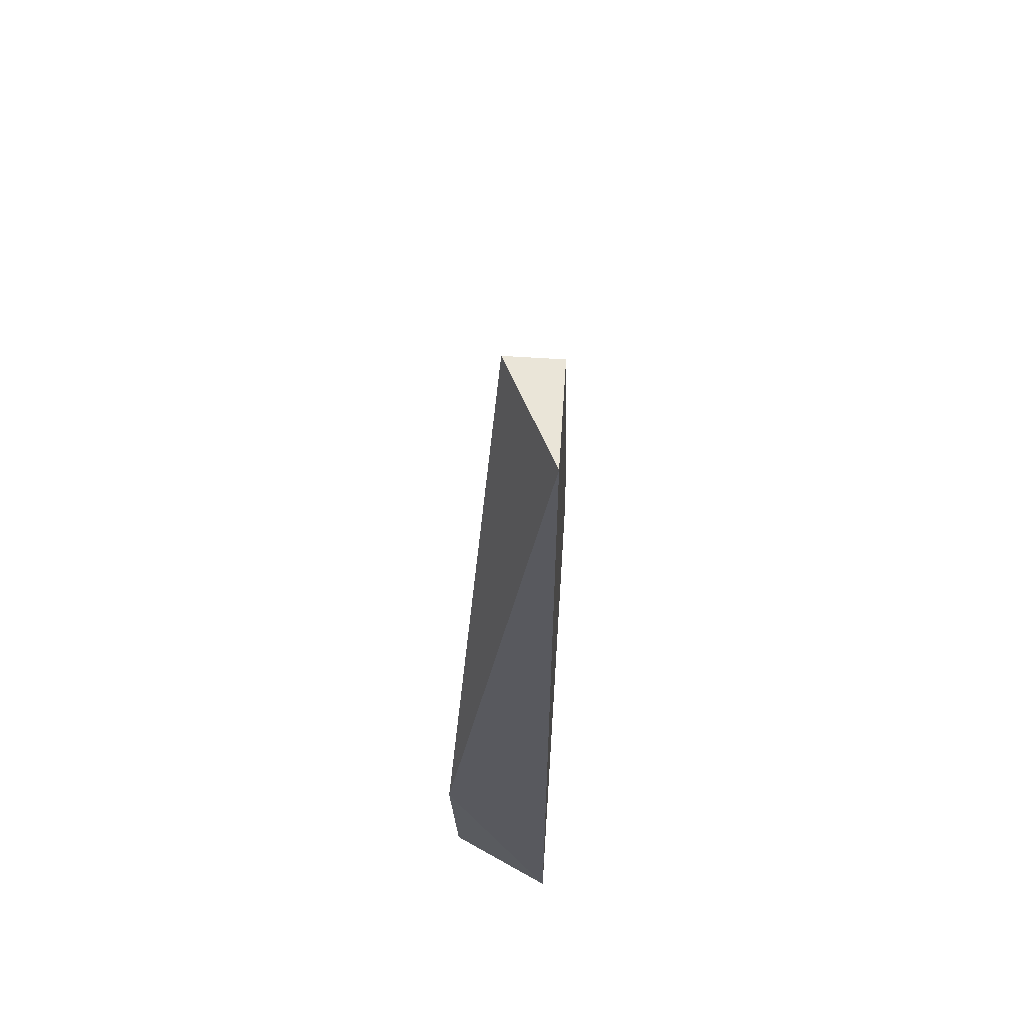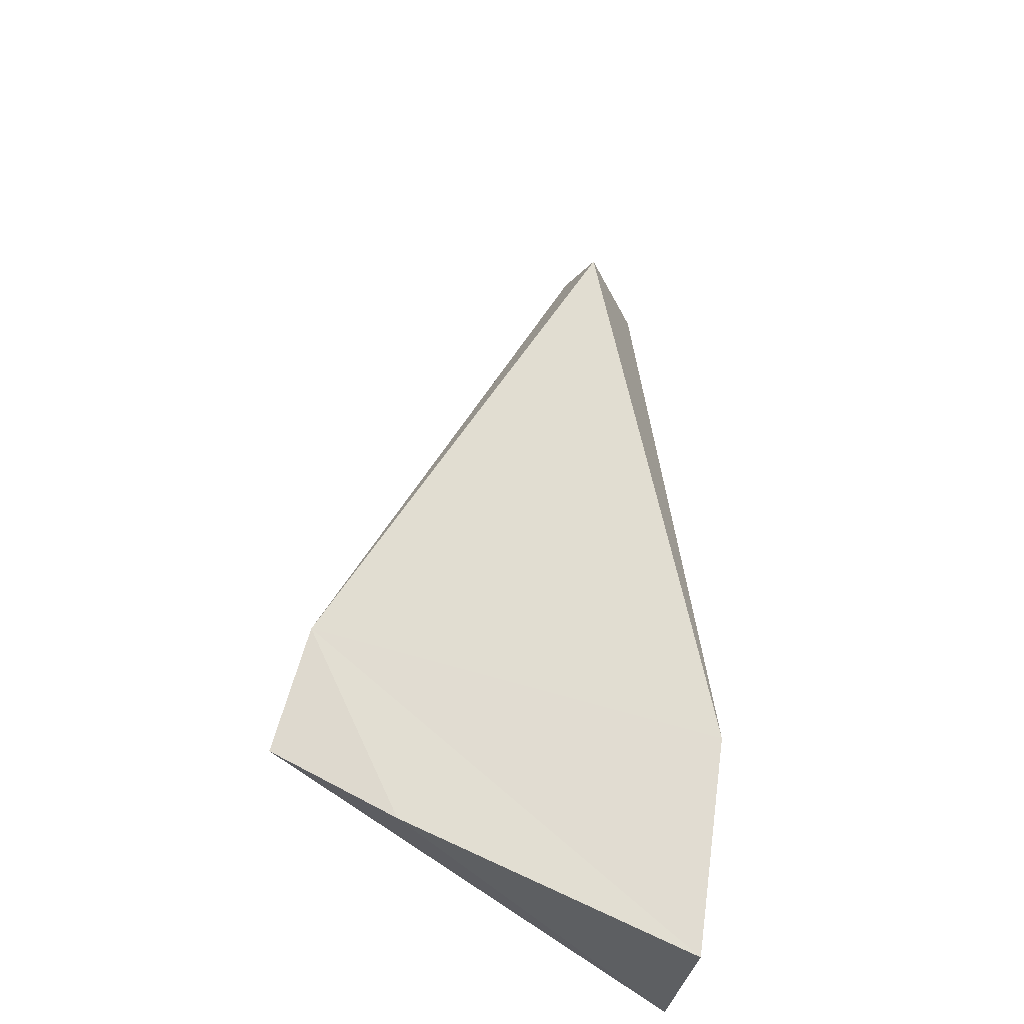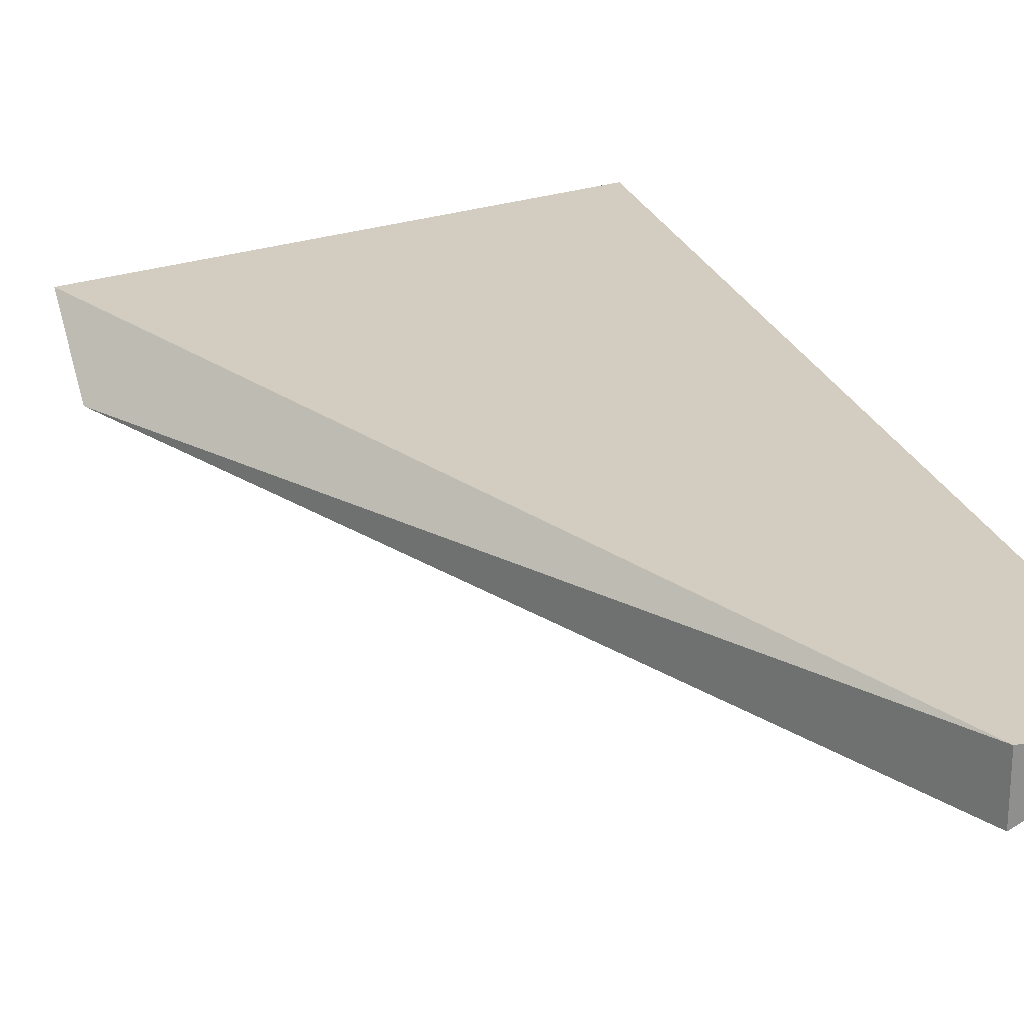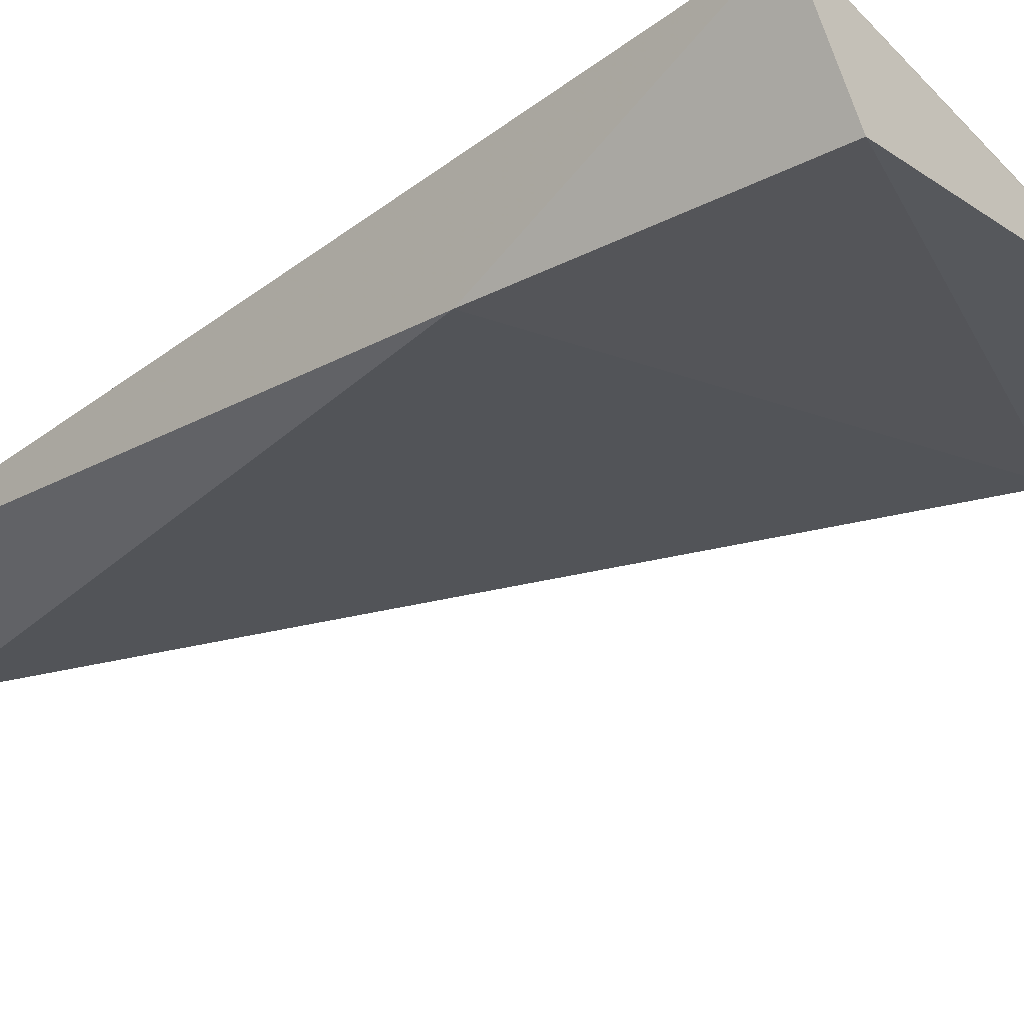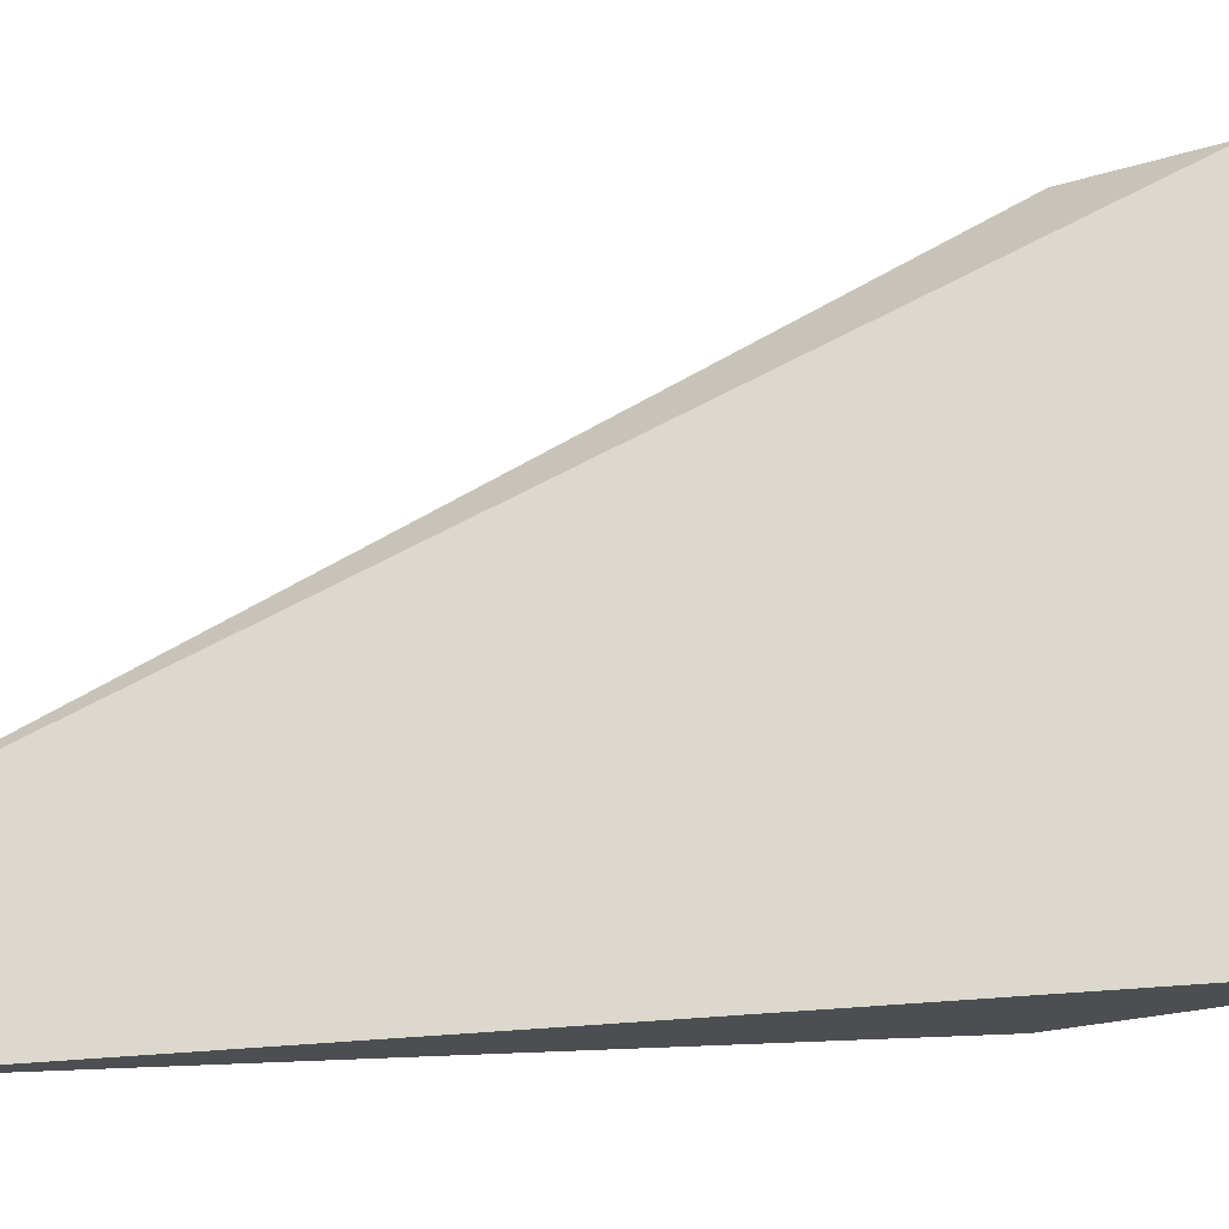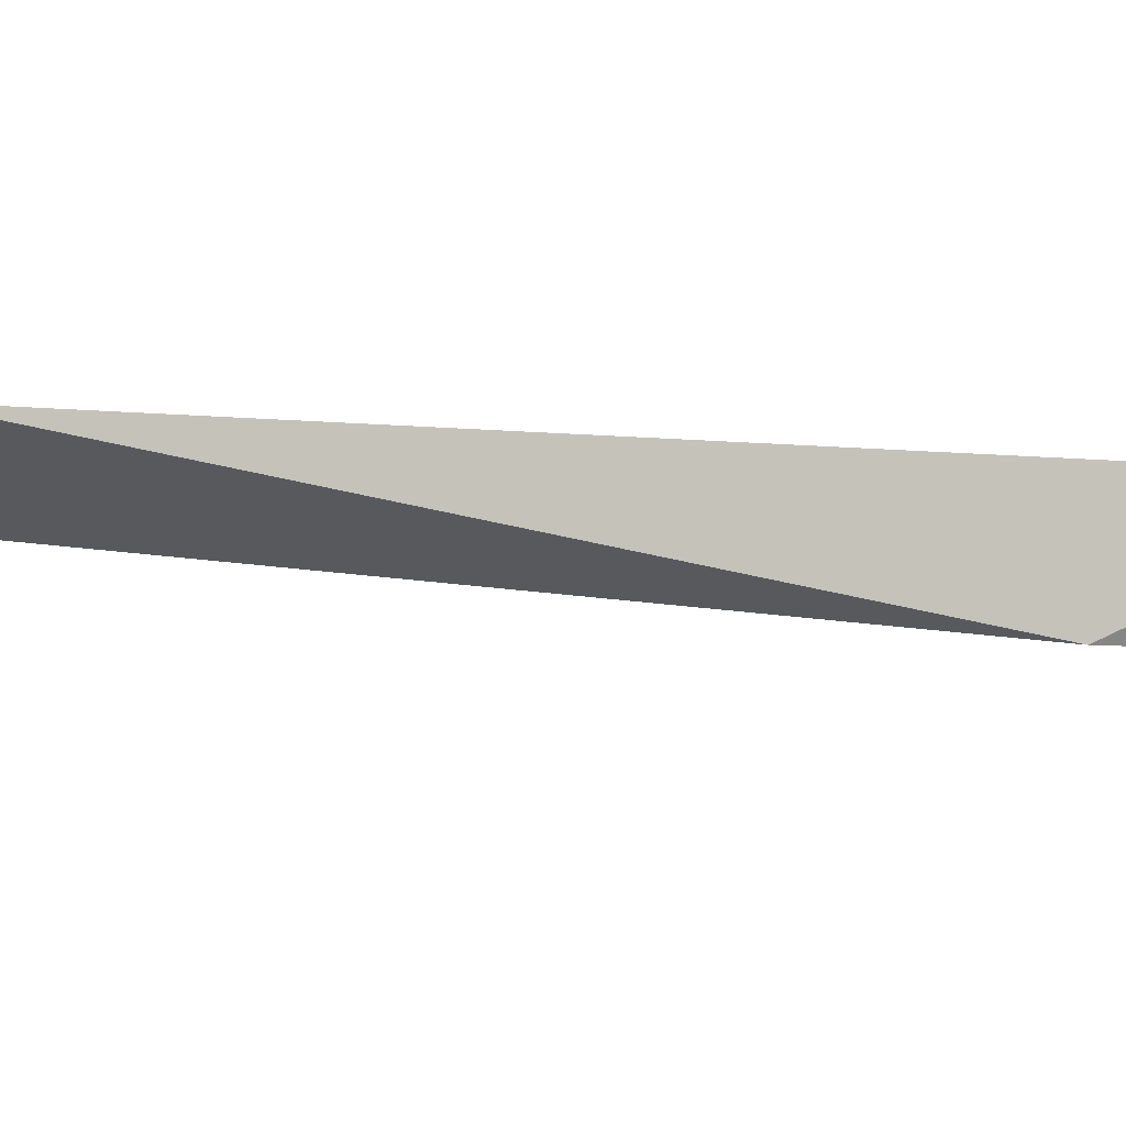
<metadata>
{"format":"obj","ext":"obj","renderer":"f3d","projection":"perspective","resolution":1024,"background":"white","views":[{"elev":59.6,"azim":93.8,"up":"+Z"},{"elev":-39.7,"azim":-39.7,"up":"+Z"},{"elev":24.5,"azim":-17.2,"up":"+Y"},{"elev":-30.4,"azim":137.6,"up":"+Y"},{"elev":72.6,"azim":86.1,"up":"+Y"},{"elev":-3.2,"azim":62.3,"up":"+Y"}]}
</metadata>
<code>
v 0.01385 0.01141 -0.05928
v 0.01385 0.01005 -0.05656
v 0.02472 0.008693 -0.062
v 0.02336 0.01141 -0.03754
v 0.02336 0.01005 -0.03754
v 0.01657 0.01005 -0.06064
v 0.02608 0.01141 -0.062
v 0.02608 0.01141 -0.03754
v 0.02608 0.008693 -0.0552
f 9 2 3
f 4 8 7
f 8 9 7
f 7 6 1
f 4 7 1
f 8 4 5
f 9 8 5
f 1 6 2
f 4 1 2
f 5 4 2
f 9 5 2
f 6 7 3
f 7 9 3
f 2 6 3

</code>
